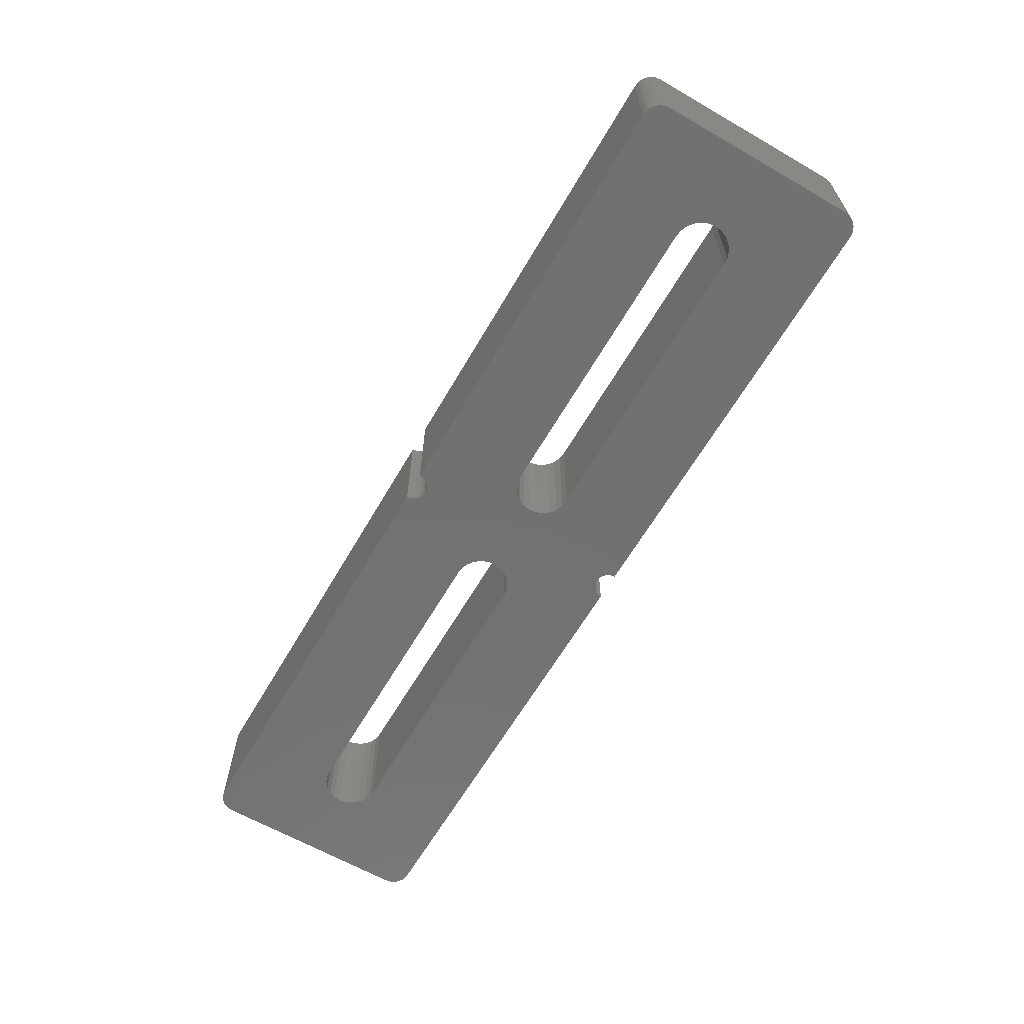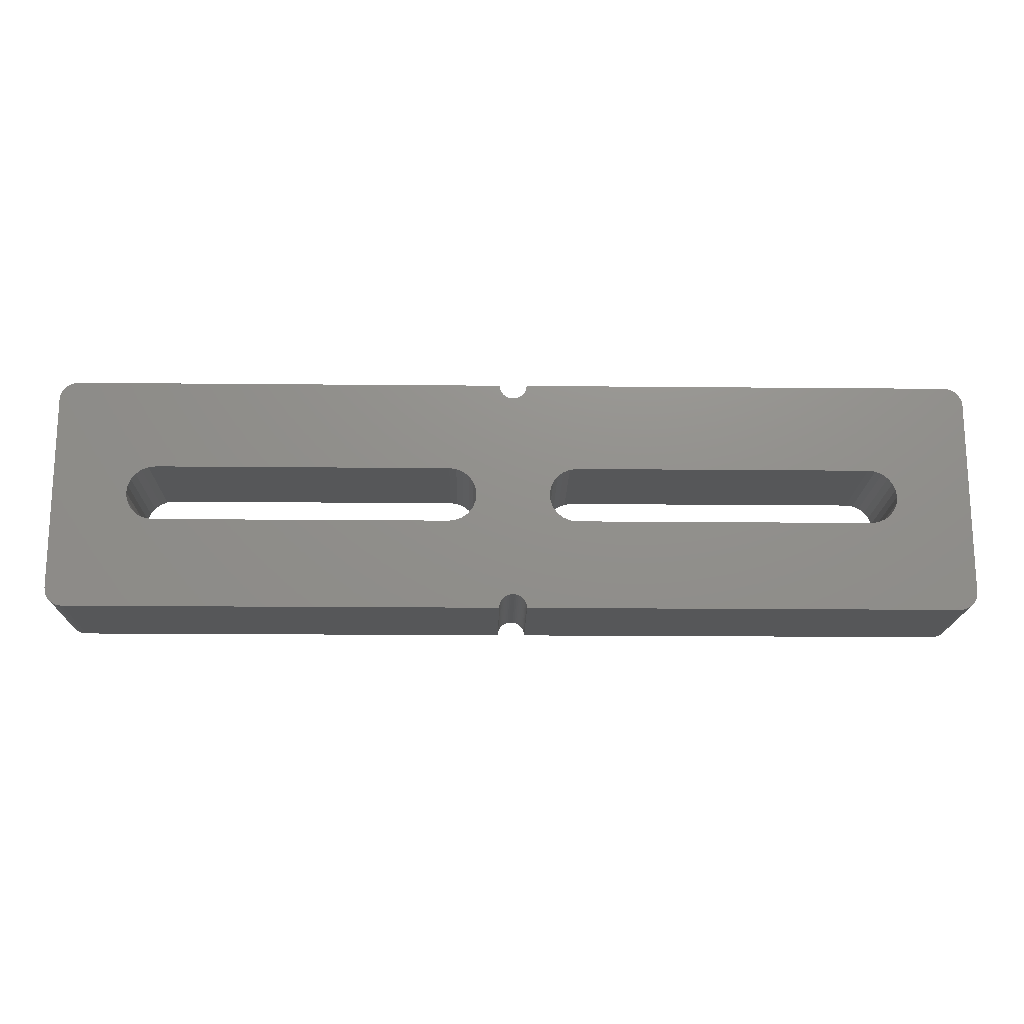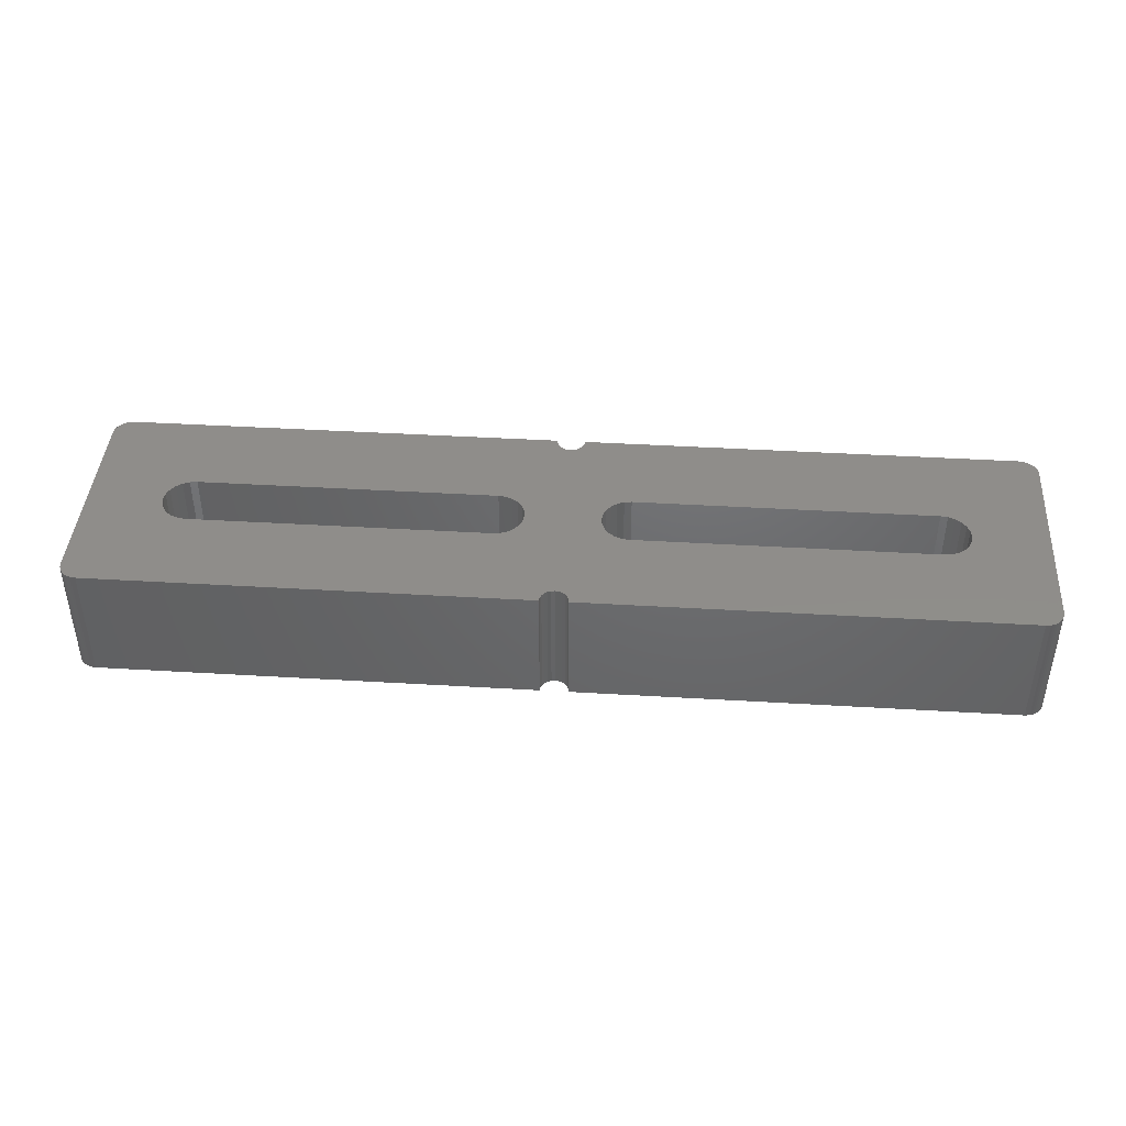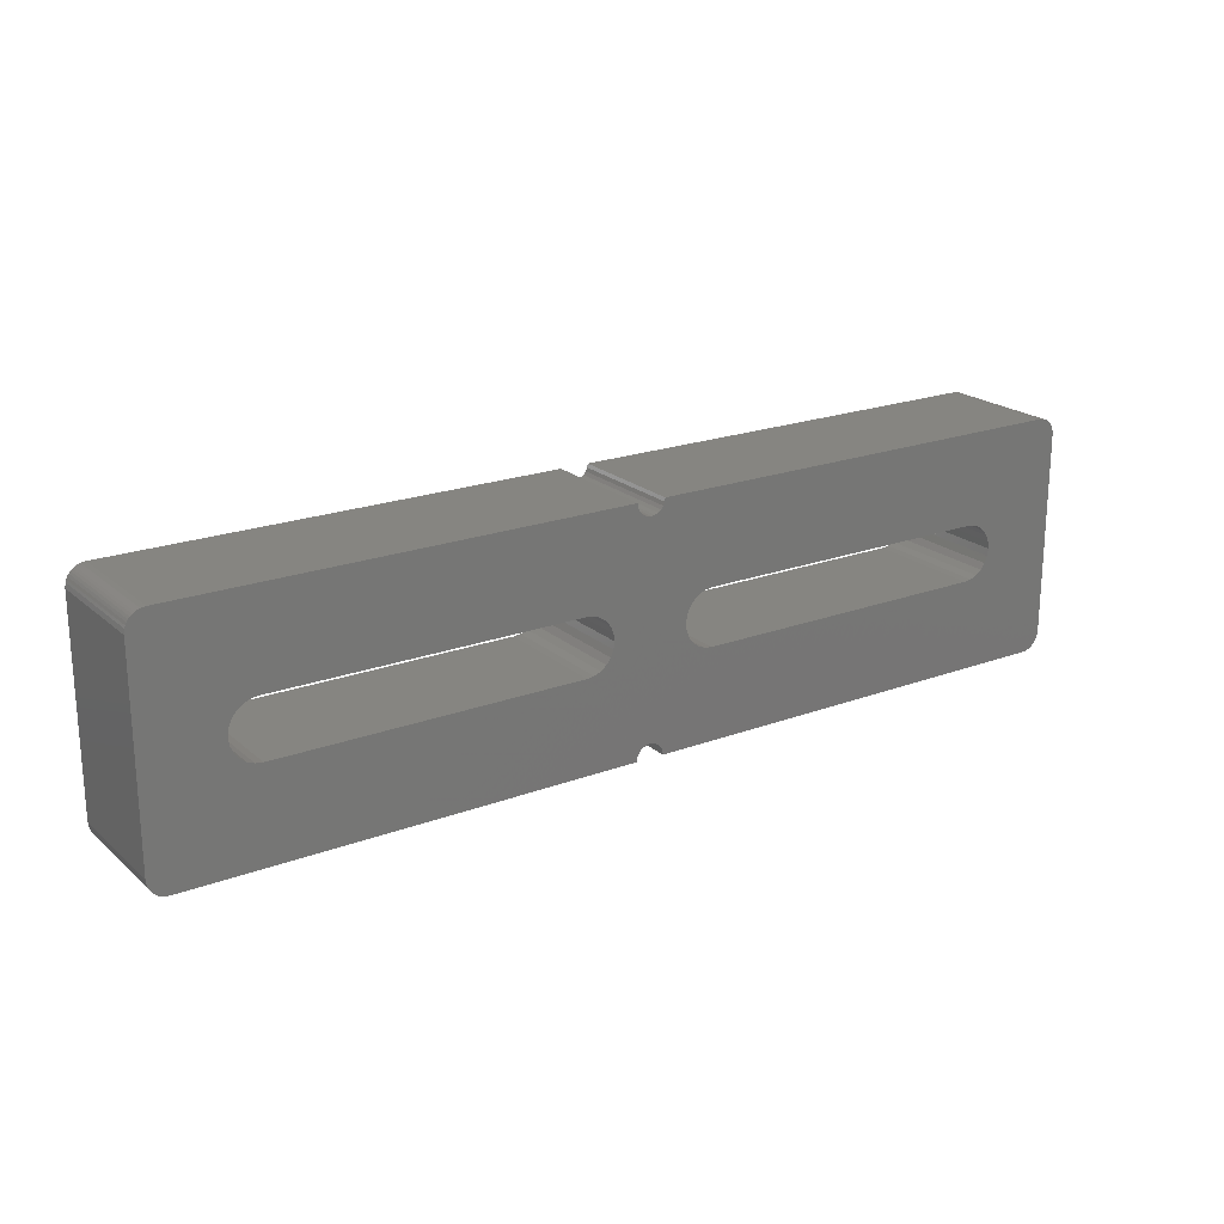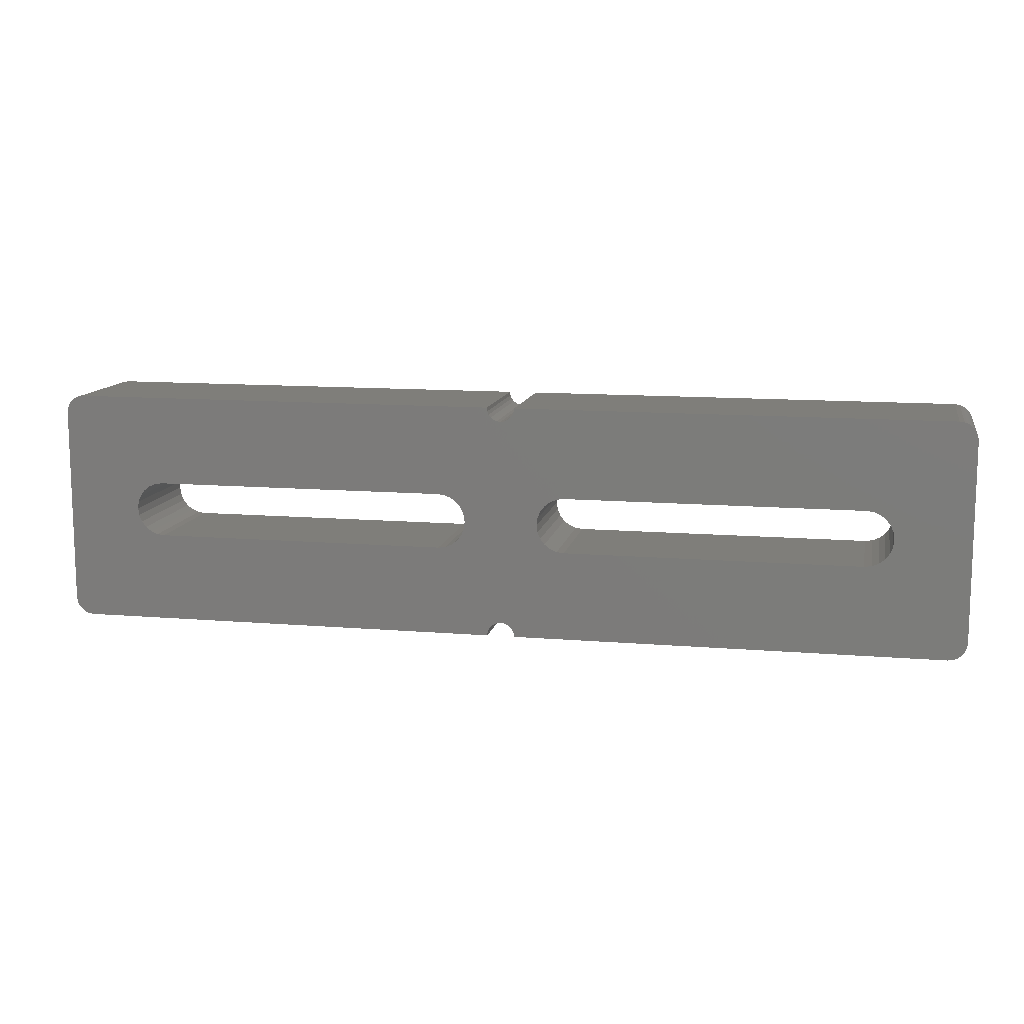
<metadata>
{"format":"stl","ext":"stl","renderer":"f3d","projection":"perspective","resolution":1024,"background":"white","views":[{"elev":-63.3,"azim":59.8,"up":"+Z"},{"elev":-17.3,"azim":178.9,"up":"+Y"},{"elev":42.1,"azim":-175.9,"up":"+Z"},{"elev":20.8,"azim":146.0,"up":"+Y"},{"elev":11.7,"azim":11.4,"up":"+Y"}]}
</metadata>
<code>
# stl→obj: 268 verts, 540 faces
v 286.5 4.839 12.7
v 286.6 4.604 0
v 286.6 4.604 12.7
v 286.5 4.839 0
v 286.4 5.087 12.7
v 286.4 5.087 0
v 287.8 28.94 12.7
v 288.3 29 0
v 287.8 28.94 0
v 288.3 29 12.7
v 378.2 15.53 12.7
v 377.9 14.8 0
v 377.9 14.8 12.7
v 378.2 15.53 0
v 385.8 4.19 12.7
v 385.6 4.018 0
v 385.8 4.19 0
v 385.6 4.018 12.7
v 386.3 5.087 0
v 386.2 4.839 12.7
v 386.2 4.839 0
v 386.3 5.087 12.7
v 331.9 17.8 12.7
v 332.2 17.08 0
v 332.2 17.08 12.7
v 331.9 17.8 0
v 340.7 14.8 0
v 341.2 14.18 12.7
v 341.2 14.18 0
v 340.7 14.8 12.7
v 384.9 3.673 12.7
v 384.3 3.604 0
v 384.9 3.673 0
v 384.3 3.604 12.7
v 342.6 19.2 12.7
v 341.8 18.9 0
v 342.6 19.2 0
v 341.8 18.9 12.7
v 287.3 3.872 12.7
v 287.1 4.018 0
v 287.3 3.872 0
v 287.1 4.018 12.7
v 286.9 28.42 12.7
v 287.1 28.59 0
v 286.9 28.42 0
v 287.1 28.59 12.7
v 287.3 28.74 0
v 287.3 28.74 12.7
v 287.6 28.85 0
v 287.6 28.85 12.7
v 286.8 28.22 0
v 286.8 28.22 12.7
v 295.8 18.9 12.7
v 295.2 18.43 0
v 295.8 18.9 0
v 295.2 18.43 12.7
v 334.8 3.604 12.7
v 288.3 3.604 0
v 334.8 3.604 0
v 288.3 3.604 12.7
v 287.8 3.673 0
v 287.8 3.673 12.7
v 287.6 3.757 0
v 287.6 3.757 12.7
v 331.5 18.43 12.7
v 330.8 18.9 0
v 331.5 18.43 0
v 330.8 18.9 12.7
v 343.3 19.3 12.7
v 343.3 19.3 0
v 337.8 3.604 0
v 337.8 3.604 12.7
v 377.9 17.8 12.7
v 378.2 17.08 0
v 378.2 17.08 12.7
v 377.9 17.8 0
v 377.5 18.43 12.7
v 377.5 18.43 0
v 378.3 16.3 12.7
v 378.3 16.3 0
v 337.4 4.665 12.7
v 337.5 4.518 0
v 337.5 4.518 12.7
v 337.4 4.665 0
v 337.3 4.795 0
v 337.3 4.795 12.7
v 386.1 28 0
v 386.2 27.77 12.7
v 386.2 27.77 0
v 386.1 28 12.7
v 386.3 27.52 12.7
v 386.3 27.52 0
v 296.6 19.2 12.7
v 334.8 29 12.7
v 294.7 17.8 12.7
v 294.4 17.08 12.7
v 294.3 16.3 12.7
v 297.3 19.3 12.7
v 329.3 19.3 12.7
v 330.1 19.2 12.7
v 332.3 16.3 12.7
v 334.9 3.8 12.7
v 334.9 28.62 12.7
v 334.9 3.993 12.7
v 335 4.179 12.7
v 335 28.25 12.7
v 335 4.354 12.7
v 335.2 4.518 12.7
v 335.3 27.94 12.7
v 335.3 4.665 12.7
v 335.4 4.795 12.7
v 335.6 27.71 12.7
v 335.6 4.904 12.7
v 335.8 4.99 12.7
v 336 27.56 12.7
v 336 5.053 12.7
v 336.1 5.092 12.7
v 336.3 27.5 12.7
v 336.3 5.104 12.7
v 336.5 5.092 12.7
v 336.7 27.56 12.7
v 336.7 5.053 12.7
v 336.9 4.99 12.7
v 337.1 27.71 12.7
v 337.1 4.904 12.7
v 337.4 27.94 12.7
v 337.6 28.25 12.7
v 337.6 4.354 12.7
v 337.7 4.179 12.7
v 337.8 28.62 12.7
v 337.8 3.993 12.7
v 337.8 3.8 12.7
v 337.8 29 12.7
v 340.4 15.53 12.7
v 341.8 13.71 12.7
v 342.6 13.41 12.7
v 340.3 16.3 12.7
v 343.3 13.3 12.7
v 375.3 13.3 12.7
v 376.1 13.41 12.7
v 376.8 13.71 12.7
v 377.5 14.18 12.7
v 384.3 29 12.7
v 341.2 18.43 12.7
v 340.7 17.8 12.7
v 340.4 17.08 12.7
v 375.3 19.3 12.7
v 376.1 19.2 12.7
v 376.8 18.9 12.7
v 384.9 28.94 12.7
v 385.1 3.757 12.7
v 385.1 28.85 12.7
v 385.3 3.872 12.7
v 385.3 28.74 12.7
v 385.6 28.59 12.7
v 385.8 28.42 12.7
v 385.9 4.387 12.7
v 385.9 28.22 12.7
v 386.1 4.604 12.7
v 386.3 5.604 12.7
v 386.3 27 12.7
v 286.3 5.604 12.7
v 286.4 27.52 12.7
v 286.3 27 12.7
v 286.5 27.77 12.7
v 286.6 28 12.7
v 286.8 4.387 12.7
v 286.9 4.19 12.7
v 294.7 14.8 12.7
v 295.2 14.18 12.7
v 295.8 13.71 12.7
v 296.6 13.41 12.7
v 294.4 15.53 12.7
v 297.3 13.3 12.7
v 329.3 13.3 12.7
v 330.1 13.41 12.7
v 330.8 13.71 12.7
v 331.5 14.18 12.7
v 331.9 14.8 12.7
v 332.2 15.53 12.7
v 331.5 14.18 0
v 330.8 13.71 0
v 286.3 5.604 0
v 286.3 27 0
v 286.4 27.52 0
v 286.5 27.77 0
v 286.6 28 0
v 336.5 5.092 0
v 336.7 5.053 0
v 330.1 19.2 0
v 336.9 4.99 0
v 376.8 18.9 0
v 331.9 14.8 0
v 332.2 15.53 0
v 376.1 19.2 0
v 375.3 19.3 0
v 337.8 3.8 0
v 337.1 4.904 0
v 337.8 3.993 0
v 294.4 17.08 0
v 294.3 16.3 0
v 294.4 15.53 0
v 294.7 14.8 0
v 295.2 14.18 0
v 295.8 13.71 0
v 341.2 18.43 0
v 386.3 27 0
v 386.3 5.604 0
v 340.3 16.3 0
v 340.4 15.53 0
v 341.8 13.71 0
v 342.6 13.41 0
v 343.3 13.3 0
v 375.3 13.3 0
v 336.3 5.104 0
v 336.1 5.092 0
v 336 5.053 0
v 385.1 3.757 0
v 286.9 4.19 0
v 286.8 4.387 0
v 384.3 29 0
v 337.8 29 -7.05e-16
v 340.4 17.08 0
v 332.3 16.3 0
v 385.9 28.22 0
v 337.7 4.179 0
v 385.3 3.872 0
v 386.1 4.604 0
v 385.9 4.387 0
v 294.7 17.8 0
v 337.6 4.354 0
v 340.7 17.8 0
v 384.9 28.94 0
v 385.1 28.85 0
v 385.3 28.74 0
v 385.6 28.59 0
v 296.6 19.2 0
v 334.8 29 -7.05e-16
v 297.3 19.3 0
v 329.3 19.3 0
v 296.6 13.41 0
v 297.3 13.3 0
v 329.3 13.3 0
v 330.1 13.41 0
v 334.9 28.62 -7.05e-16
v 334.9 3.8 0
v 334.9 3.993 0
v 335 4.179 0
v 335 28.25 -7.05e-16
v 335 4.354 0
v 335.3 27.94 -7.05e-16
v 335.2 4.518 0
v 335.3 4.665 0
v 335.4 4.795 0
v 335.6 27.71 -7.05e-16
v 335.6 4.904 0
v 336 27.56 -7.05e-16
v 335.8 4.99 0
v 336.3 27.5 -7.05e-16
v 336.7 27.56 -7.05e-16
v 337.1 27.71 -7.05e-16
v 337.4 27.94 -7.05e-16
v 337.6 28.25 -7.05e-16
v 337.8 28.62 -7.05e-16
v 376.1 13.41 0
v 376.8 13.71 0
v 377.5 14.18 0
v 385.8 28.42 0
f 1 2 3
f 2 1 4
f 5 4 1
f 4 5 6
f 7 8 9
f 8 7 10
f 11 12 13
f 12 11 14
f 15 16 17
f 16 15 18
f 19 20 21
f 20 19 22
f 23 24 25
f 24 23 26
f 27 28 29
f 28 27 30
f 31 32 33
f 32 31 34
f 35 36 37
f 36 35 38
f 39 40 41
f 40 39 42
f 43 44 45
f 44 43 46
f 46 47 44
f 47 46 48
f 48 49 47
f 49 48 50
f 43 51 52
f 51 43 45
f 53 54 55
f 54 53 56
f 57 58 59
f 58 57 60
f 60 61 58
f 61 60 62
f 62 63 61
f 63 62 64
f 64 41 63
f 41 64 39
f 65 66 67
f 66 65 68
f 69 37 70
f 37 69 35
f 34 71 32
f 71 34 72
f 73 74 75
f 74 73 76
f 77 76 73
f 76 77 78
f 79 14 11
f 14 79 80
f 75 80 79
f 80 75 74
f 81 82 83
f 82 81 84
f 81 85 84
f 85 81 86
f 87 88 89
f 88 87 90
f 89 91 92
f 91 89 88
f 10 93 94
f 93 10 53
f 53 10 56
f 56 10 95
f 95 10 96
f 96 10 97
f 94 93 98
f 94 98 99
f 94 99 100
f 94 100 68
f 94 68 65
f 94 65 23
f 94 23 25
f 94 25 101
f 94 101 57
f 94 57 102
f 94 102 103
f 103 102 104
f 103 104 105
f 103 105 106
f 106 105 107
f 106 107 108
f 106 108 109
f 109 108 110
f 109 110 111
f 109 111 112
f 112 111 113
f 112 113 114
f 112 114 115
f 115 114 116
f 115 116 117
f 115 117 118
f 118 117 119
f 118 119 120
f 118 120 121
f 121 120 122
f 121 122 123
f 121 123 124
f 124 123 125
f 124 125 86
f 124 86 126
f 126 86 81
f 126 81 83
f 126 83 127
f 127 83 128
f 127 128 129
f 127 129 130
f 130 129 131
f 130 131 132
f 130 132 133
f 133 132 72
f 133 72 134
f 134 72 30
f 30 72 28
f 28 72 135
f 135 72 136
f 136 72 34
f 133 134 137
f 136 34 138
f 138 34 139
f 139 34 140
f 140 34 141
f 141 34 142
f 142 34 13
f 13 34 11
f 11 34 79
f 133 35 143
f 35 133 38
f 38 133 144
f 144 133 145
f 145 133 146
f 146 133 137
f 143 35 69
f 143 69 147
f 143 147 148
f 143 148 149
f 143 149 77
f 143 77 73
f 143 73 75
f 143 75 79
f 143 79 34
f 143 34 31
f 143 31 150
f 150 31 151
f 150 151 152
f 152 151 153
f 152 153 154
f 154 153 18
f 154 18 155
f 155 18 15
f 155 15 156
f 156 15 157
f 156 157 158
f 158 157 159
f 158 159 90
f 90 159 20
f 90 20 88
f 88 20 22
f 88 22 91
f 91 22 160
f 91 160 161
f 162 163 164
f 163 162 5
f 163 5 165
f 165 5 1
f 165 1 166
f 166 1 3
f 166 3 52
f 52 3 167
f 52 167 43
f 43 167 168
f 43 168 46
f 46 168 42
f 46 42 48
f 48 42 39
f 48 39 50
f 50 39 64
f 50 64 7
f 7 64 62
f 7 62 60
f 7 60 10
f 10 60 169
f 169 60 170
f 170 60 171
f 171 60 172
f 172 60 57
f 10 169 173
f 10 173 97
f 172 57 174
f 174 57 175
f 175 57 176
f 176 57 177
f 177 57 178
f 178 57 179
f 179 57 180
f 180 57 101
f 177 181 182
f 181 177 178
f 162 6 5
f 6 162 183
f 164 183 162
f 183 164 184
f 165 185 163
f 185 165 186
f 166 186 165
f 186 166 187
f 52 187 166
f 187 52 51
f 122 188 189
f 188 122 120
f 68 190 66
f 190 68 100
f 123 189 191
f 189 123 122
f 77 192 78
f 192 77 149
f 180 193 179
f 193 180 194
f 149 195 192
f 195 149 148
f 148 196 195
f 196 148 147
f 132 71 72
f 71 132 197
f 125 191 198
f 191 125 123
f 131 197 132
f 197 131 199
f 163 184 164
f 184 163 185
f 200 97 201
f 97 200 96
f 201 173 202
f 173 201 97
f 202 169 203
f 169 202 173
f 203 170 204
f 170 203 169
f 170 205 204
f 205 170 171
f 38 206 36
f 206 38 144
f 207 160 208
f 160 207 161
f 208 22 19
f 22 208 160
f 209 134 210
f 134 209 137
f 210 30 27
f 30 210 134
f 179 181 178
f 181 179 193
f 92 161 207
f 161 92 91
f 28 211 29
f 211 28 135
f 135 212 211
f 212 135 136
f 136 213 212
f 213 136 138
f 138 214 213
f 214 138 139
f 120 215 188
f 215 120 119
f 119 216 215
f 216 119 117
f 117 217 216
f 217 117 116
f 151 33 218
f 33 151 31
f 42 219 40
f 219 42 168
f 167 219 168
f 219 167 220
f 133 221 222
f 221 133 143
f 223 137 209
f 137 223 146
f 101 194 180
f 194 101 224
f 3 220 167
f 220 3 2
f 225 90 87
f 90 225 158
f 147 70 196
f 70 147 69
f 129 199 131
f 199 129 226
f 153 218 227
f 218 153 151
f 21 159 228
f 159 21 20
f 228 157 229
f 157 228 159
f 229 15 17
f 15 229 157
f 18 227 16
f 227 18 153
f 86 198 85
f 198 86 125
f 54 95 230
f 95 54 56
f 128 226 129
f 226 128 231
f 83 231 128
f 231 83 82
f 206 145 232
f 145 206 144
f 232 146 223
f 146 232 145
f 25 224 101
f 224 25 24
f 50 9 49
f 9 50 7
f 143 233 221
f 233 143 150
f 150 234 233
f 234 150 152
f 152 235 234
f 235 152 154
f 154 236 235
f 236 154 155
f 8 200 201
f 200 8 230
f 230 8 54
f 54 8 55
f 55 8 237
f 237 8 238
f 237 238 239
f 239 238 240
f 240 238 190
f 190 238 66
f 66 238 67
f 67 238 26
f 26 238 24
f 24 238 224
f 222 223 209
f 223 222 232
f 232 222 206
f 206 222 36
f 36 222 37
f 37 222 221
f 37 221 70
f 70 221 196
f 196 221 195
f 195 221 192
f 192 221 78
f 78 221 76
f 76 221 74
f 74 221 80
f 185 183 184
f 183 185 6
f 6 185 186
f 6 186 4
f 4 186 187
f 4 187 2
f 2 187 51
f 2 51 220
f 220 51 45
f 220 45 219
f 219 45 44
f 219 44 40
f 40 44 47
f 40 47 41
f 41 47 49
f 41 49 63
f 63 49 9
f 63 9 61
f 61 9 8
f 61 8 58
f 58 8 203
f 58 203 204
f 58 204 205
f 58 205 241
f 58 241 59
f 203 8 202
f 202 8 201
f 59 241 242
f 59 242 243
f 59 243 244
f 59 244 182
f 59 182 181
f 59 181 193
f 59 193 194
f 59 194 224
f 59 224 238
f 59 238 245
f 59 245 246
f 246 245 247
f 247 245 248
f 248 245 249
f 248 249 250
f 250 249 251
f 250 251 252
f 252 251 253
f 253 251 254
f 254 251 255
f 254 255 256
f 256 255 257
f 256 257 258
f 258 257 217
f 217 257 259
f 217 259 216
f 216 259 215
f 215 259 260
f 215 260 188
f 188 260 189
f 189 260 191
f 191 260 261
f 191 261 198
f 198 261 85
f 85 261 262
f 85 262 84
f 84 262 263
f 84 263 82
f 82 263 231
f 231 263 264
f 231 264 226
f 226 264 199
f 199 264 222
f 199 222 197
f 197 222 71
f 71 222 210
f 71 210 27
f 71 27 29
f 71 29 211
f 71 211 212
f 71 212 32
f 210 222 209
f 32 212 213
f 32 213 214
f 32 214 265
f 32 265 266
f 32 266 267
f 32 267 12
f 32 12 14
f 32 14 80
f 32 80 221
f 32 221 233
f 32 233 33
f 33 233 234
f 33 234 218
f 218 234 235
f 218 235 227
f 227 235 236
f 227 236 16
f 16 236 268
f 16 268 17
f 17 268 229
f 229 268 225
f 229 225 87
f 229 87 228
f 228 87 89
f 228 89 21
f 21 89 92
f 21 92 19
f 19 92 207
f 19 207 208
f 155 268 236
f 268 155 156
f 268 158 225
f 158 268 156
f 171 241 205
f 241 171 172
f 172 242 241
f 242 172 174
f 65 26 23
f 26 65 67
f 116 258 217
f 258 116 114
f 114 256 258
f 256 114 113
f 113 254 256
f 254 113 111
f 111 253 254
f 253 111 110
f 253 108 252
f 108 253 110
f 252 107 250
f 107 252 108
f 250 105 248
f 105 250 107
f 248 104 247
f 104 248 105
f 247 102 246
f 102 247 104
f 246 57 59
f 57 246 102
f 174 243 242
f 243 174 175
f 175 244 243
f 244 175 176
f 176 182 244
f 182 176 177
f 100 240 190
f 240 100 99
f 99 239 240
f 239 99 98
f 98 237 239
f 237 98 93
f 93 55 237
f 55 93 53
f 230 96 200
f 96 230 95
f 139 265 214
f 265 139 140
f 140 266 265
f 266 140 141
f 141 267 266
f 267 141 142
f 13 267 142
f 267 13 12
f 238 103 245
f 103 238 94
f 245 106 249
f 106 245 103
f 249 109 251
f 109 249 106
f 109 255 251
f 255 109 112
f 112 257 255
f 257 112 115
f 115 259 257
f 259 115 118
f 118 260 259
f 260 118 121
f 121 261 260
f 261 121 124
f 124 262 261
f 262 124 126
f 127 262 126
f 262 127 263
f 130 263 127
f 263 130 264
f 133 264 130
f 264 133 222
f 8 94 238
f 94 8 10

</code>
